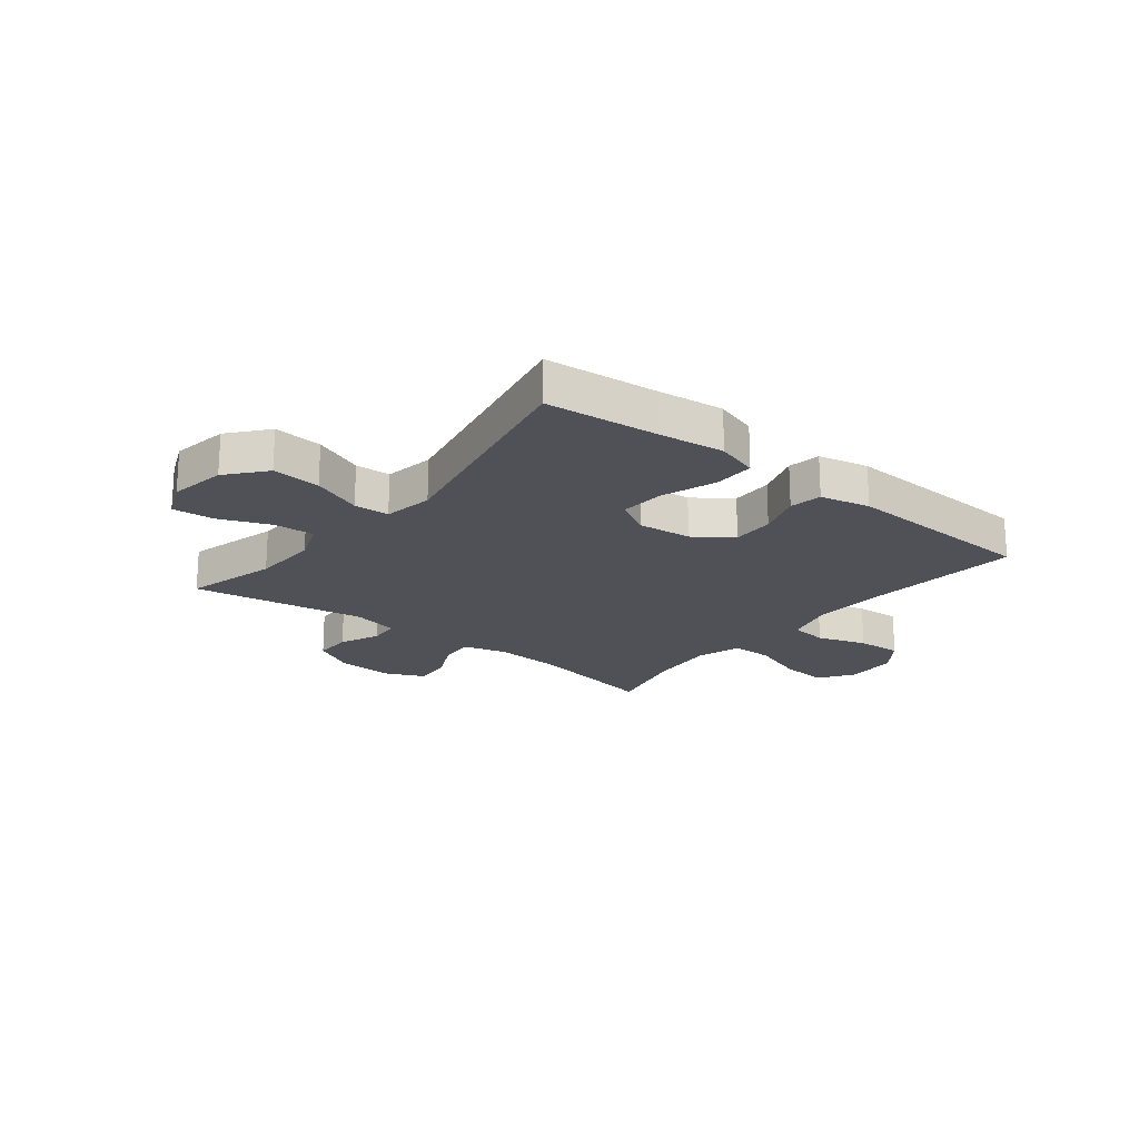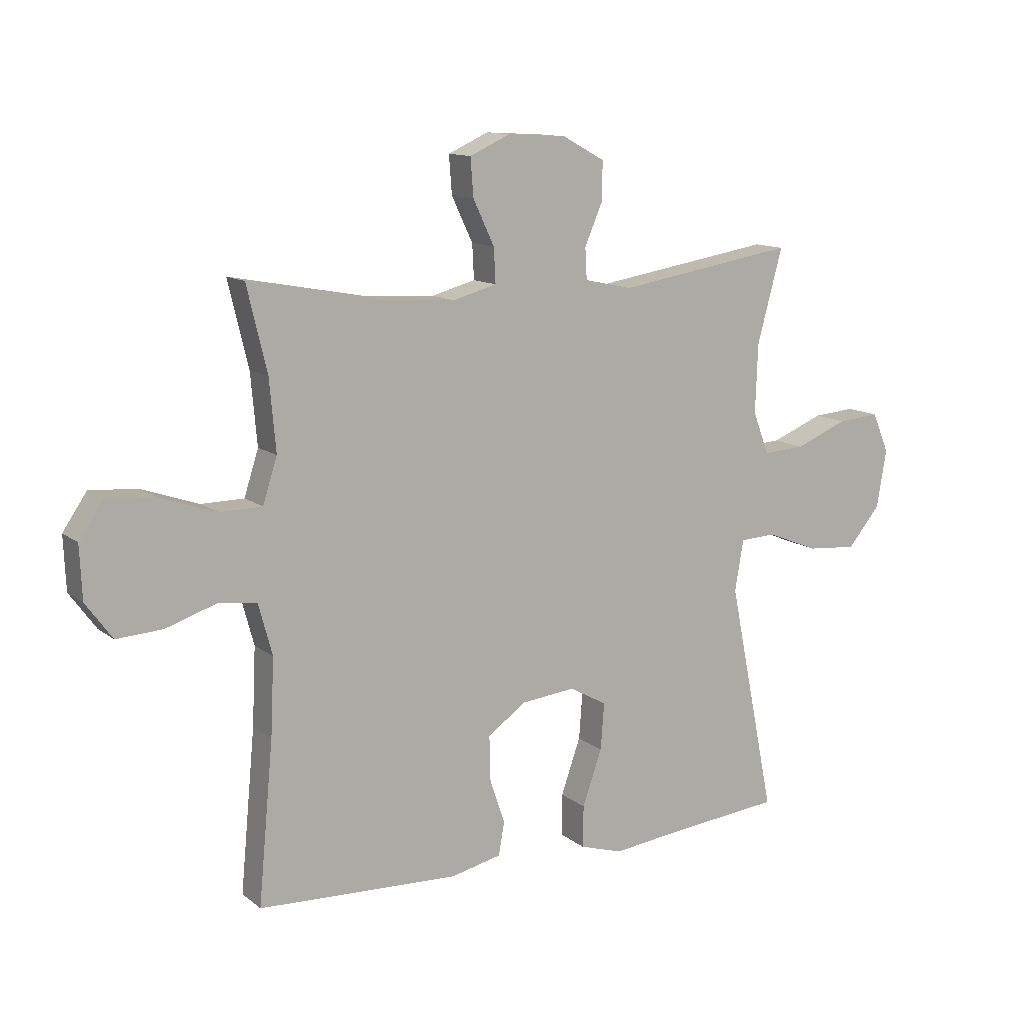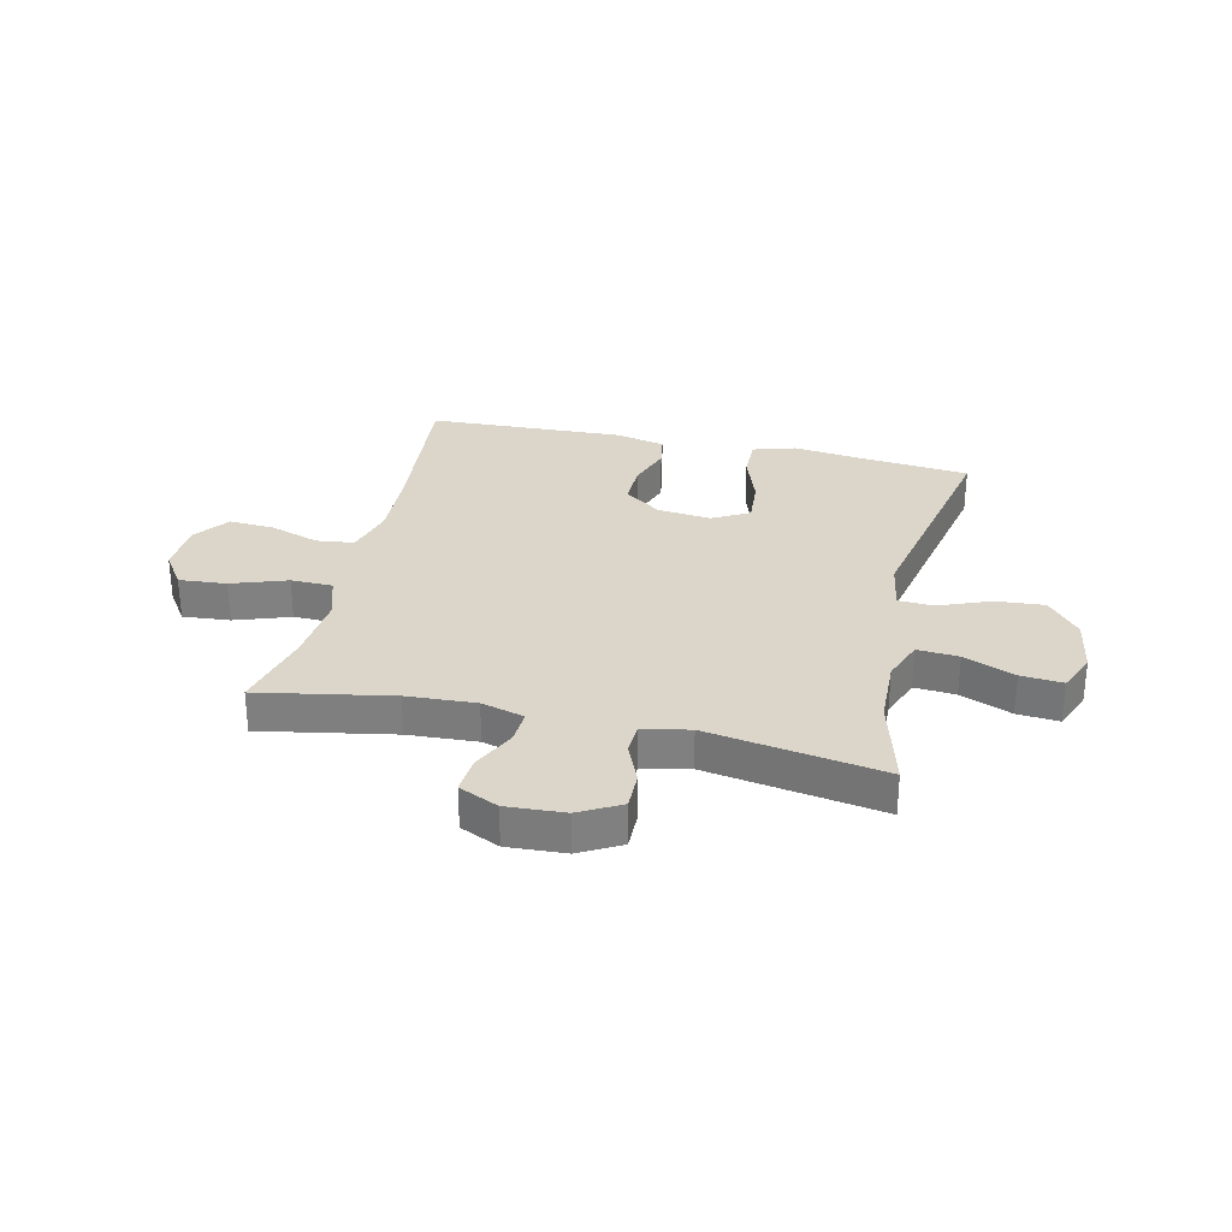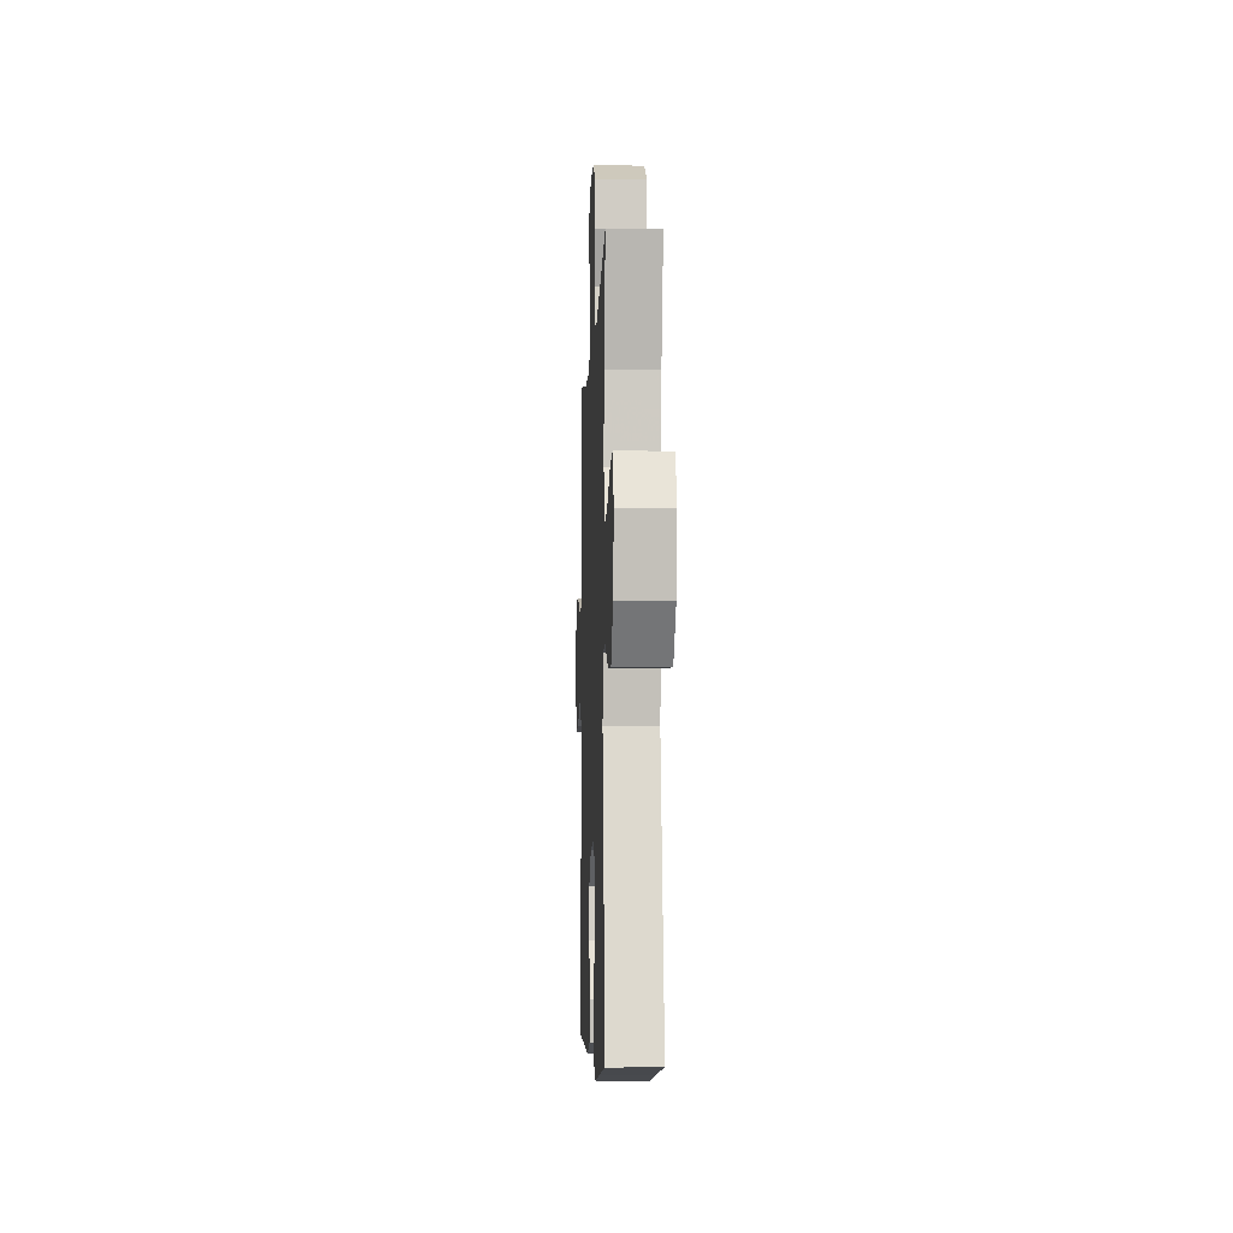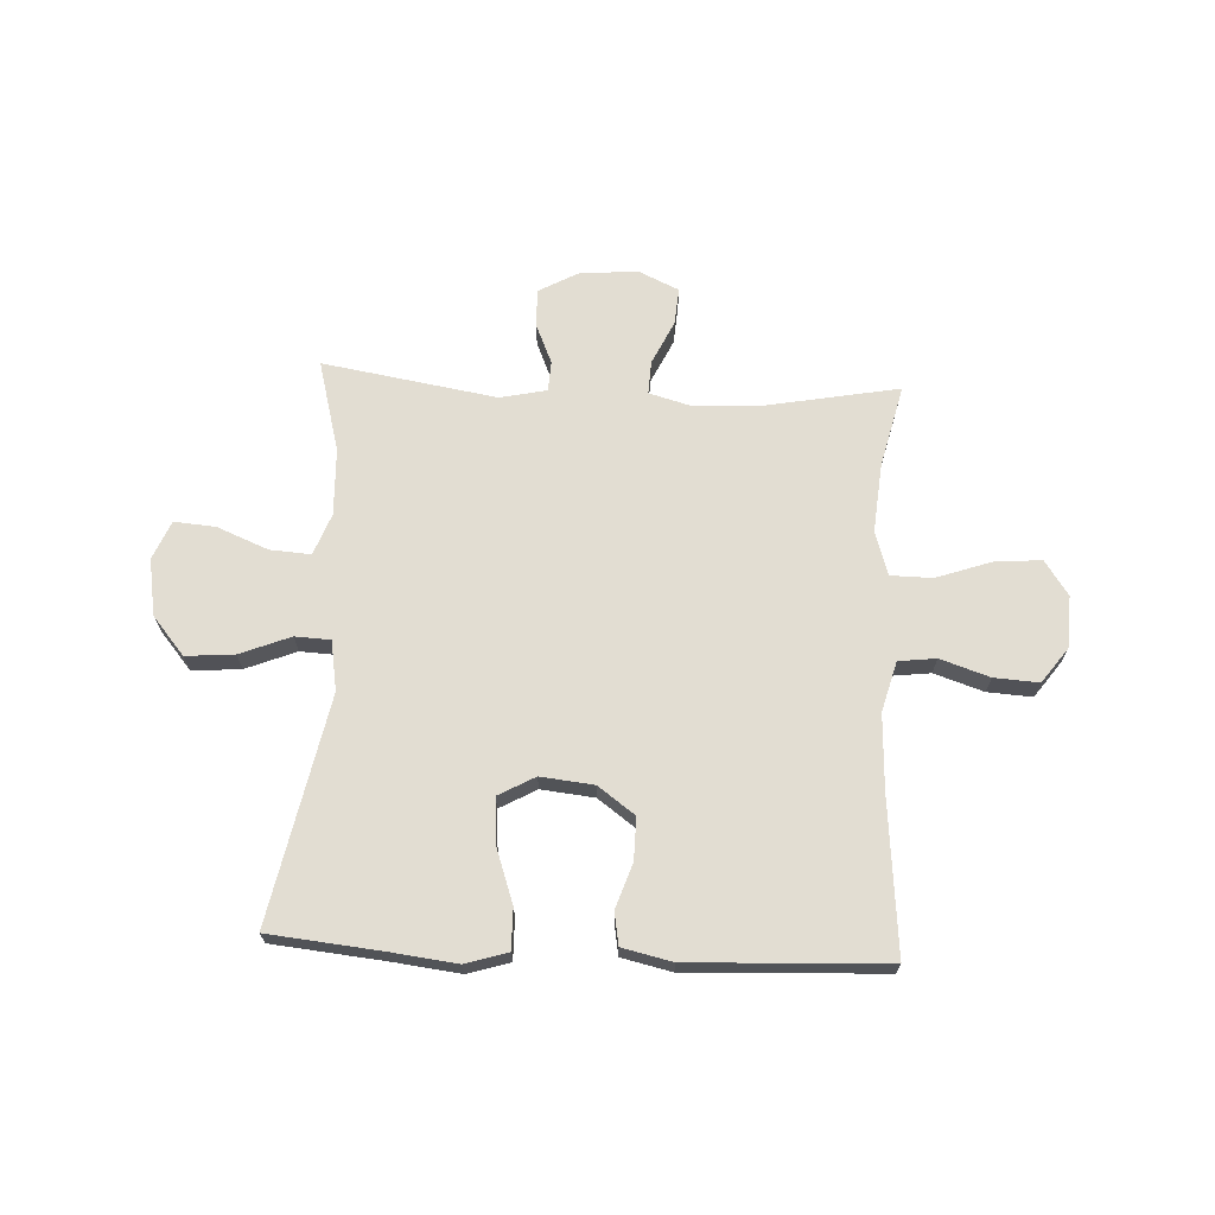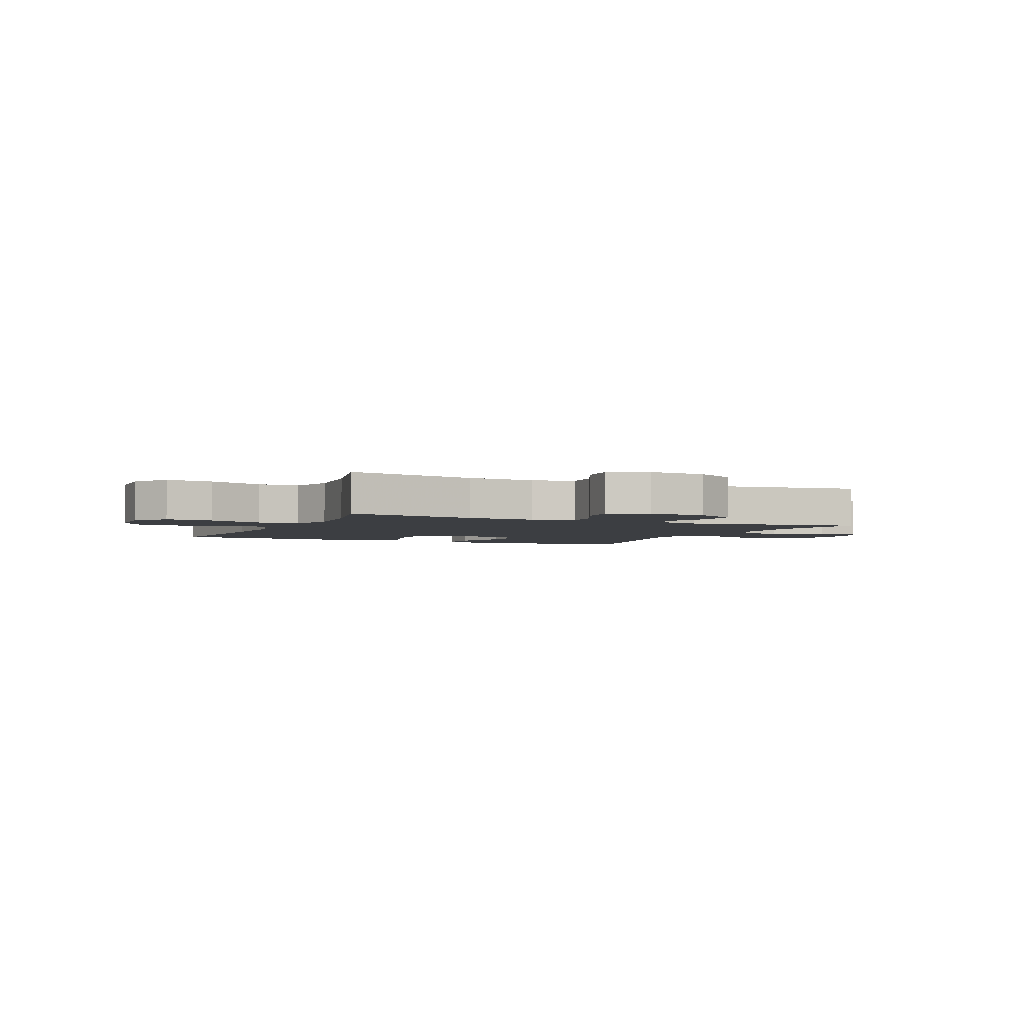
<metadata>
{"format":"obj","ext":"obj","renderer":"f3d","projection":"perspective","resolution":1024,"background":"white","views":[{"elev":-20.3,"azim":141.5,"up":"+Y"},{"elev":12.2,"azim":-30.4,"up":"+Z"},{"elev":29.9,"azim":13.0,"up":"+Y"},{"elev":-6.3,"azim":87.6,"up":"+Z"},{"elev":68.3,"azim":-177.2,"up":"+Y"},{"elev":-3.2,"azim":-24.5,"up":"+Y"}]}
</metadata>
<code>
v -0.5 0.07 -0.5
v -0.474 0.07 -0.221
v -0.468 0.07 -0.088
v -0.492 0.07 0.001
v -0.559 0.07 0.009
v -0.647 0.07 -0.02
v -0.727 0.07 -0.025
v -0.773 0.07 0.038
v -0.777 0.07 0.13
v -0.735 0.07 0.192
v -0.651 0.07 0.185
v -0.553 0.07 0.151
v -0.479 0.07 0.152
v -0.454 0.07 0.23
v -0.465 0.07 0.353
v -0.5 0.07 0.5
v -0.264 0.07 0.456
v -0.142 0.07 0.449
v -0.066 0.07 0.47
v -0.069 0.07 0.53
v -0.106 0.07 0.608
v -0.111 0.07 0.674
v -0.041 0.07 0.706
v 0.062 0.07 0.7
v 0.135 0.07 0.66
v 0.134 0.07 0.593
v 0.103 0.07 0.521
v 0.106 0.07 0.467
v 0.189 0.07 0.449
v 0.5 0.07 0.5
v 0.456 0.07 0.336
v 0.452 0.07 0.217
v 0.48 0.07 0.143
v 0.553 0.07 0.148
v 0.644 0.07 0.185
v 0.718 0.07 0.191
v 0.747 0.07 0.122
v 0.73 0.07 0.021
v 0.673 0.07 -0.047
v 0.586 0.07 -0.04
v 0.496 0.07 -0.004
v 0.433 0.07 -0.007
v 0.418 0.07 -0.096
v 0.5 0.07 -0.5
v 0.298 0.07 -0.52
v 0.181 0.07 -0.534
v 0.106 0.07 -0.511
v 0.107 0.07 -0.438
v 0.141 0.07 -0.341
v 0.147 0.07 -0.26
v 0.082 0.07 -0.224
v -0.013 0.07 -0.234
v -0.079 0.07 -0.282
v -0.078 0.07 -0.357
v -0.051 0.07 -0.437
v -0.061 0.07 -0.495
v -0.15 0.07 -0.515
v -0.5 0 -0.5
v -0.474 0 -0.221
v -0.468 0 -0.088
v -0.492 0 0.001
v -0.559 0 0.009
v -0.647 0 -0.02
v -0.727 0 -0.025
v -0.773 0 0.038
v -0.777 0 0.13
v -0.735 0 0.192
v -0.651 0 0.185
v -0.553 0 0.151
v -0.479 0 0.152
v -0.454 0 0.23
v -0.465 0 0.353
v -0.5 0 0.5
v -0.264 0 0.456
v -0.142 0 0.449
v -0.066 0 0.47
v -0.069 0 0.53
v -0.106 0 0.608
v -0.111 0 0.674
v -0.041 0 0.706
v 0.062 0 0.7
v 0.135 0 0.66
v 0.134 0 0.593
v 0.103 0 0.521
v 0.106 0 0.467
v 0.189 0 0.449
v 0.5 0 0.5
v 0.456 0 0.336
v 0.452 0 0.217
v 0.48 0 0.143
v 0.553 0 0.148
v 0.644 0 0.185
v 0.718 0 0.191
v 0.747 0 0.122
v 0.73 0 0.021
v 0.673 0 -0.047
v 0.586 0 -0.04
v 0.496 0 -0.004
v 0.433 0 -0.007
v 0.418 0 -0.096
v 0.5 0 -0.5
v 0.298 0 -0.52
v 0.181 0 -0.534
v 0.106 0 -0.511
v 0.107 0 -0.438
v 0.141 0 -0.341
v 0.147 0 -0.26
v 0.082 0 -0.224
v -0.013 0 -0.234
v -0.079 0 -0.282
v -0.078 0 -0.357
v -0.051 0 -0.437
v -0.061 0 -0.495
v -0.15 0 -0.515
f 57 1 2
f 56 57 2
f 55 56 2
f 54 55 2
f 53 54 2 3
f 52 53 3 4
f 51 52 4
f 47 48 49
f 46 47 49
f 45 46 49
f 45 49 50
f 44 45 50
f 43 44 50
f 42 43 50 51
f 39 40 41
f 38 39 41
f 37 38 41
f 36 37 41
f 35 36 41
f 34 35 41
f 33 34 41 42
f 42 51 4
f 33 42 4
f 32 33 4
f 29 30 31
f 32 4 5
f 31 32 5
f 29 31 5
f 28 29 5
f 25 26 27
f 24 25 27
f 23 24 27
f 22 23 27
f 21 22 27
f 20 21 27
f 19 20 27 28
f 15 16 17
f 14 15 17 18
f 18 19 28
f 14 18 28
f 13 14 28
f 10 11 12
f 9 10 12
f 8 9 12 13
f 5 6 7
f 28 5 7
f 13 28 7
f 7 8 13
f 59 58 114
f 59 114 113
f 59 113 112
f 59 112 111
f 60 59 111 110
f 61 60 110 109
f 61 109 108
f 106 105 104
f 106 104 103
f 106 103 102
f 107 106 102
f 107 102 101
f 107 101 100
f 108 107 100 99
f 98 97 96
f 98 96 95
f 98 95 94
f 98 94 93
f 98 93 92
f 98 92 91
f 99 98 91 90
f 61 108 99
f 61 99 90
f 61 90 89
f 88 87 86
f 62 61 89
f 62 89 88
f 62 88 86
f 62 86 85
f 84 83 82
f 84 82 81
f 84 81 80
f 84 80 79
f 84 79 78
f 84 78 77
f 85 84 77 76
f 74 73 72
f 75 74 72 71
f 85 76 75
f 85 75 71
f 85 71 70
f 69 68 67
f 69 67 66
f 70 69 66 65
f 64 63 62
f 64 62 85
f 64 85 70
f 70 65 64
f 1 58 59 2
f 2 59 60 3
f 3 60 61 4
f 4 61 62 5
f 5 62 63 6
f 6 63 64 7
f 7 64 65 8
f 8 65 66 9
f 9 66 67 10
f 10 67 68 11
f 11 68 69 12
f 12 69 70 13
f 13 70 71 14
f 14 71 72 15
f 15 72 73 16
f 16 73 74 17
f 17 74 75 18
f 18 75 76 19
f 19 76 77 20
f 20 77 78 21
f 21 78 79 22
f 22 79 80 23
f 23 80 81 24
f 24 81 82 25
f 25 82 83 26
f 26 83 84 27
f 27 84 85 28
f 28 85 86 29
f 29 86 87 30
f 30 87 88 31
f 31 88 89 32
f 32 89 90 33
f 33 90 91 34
f 34 91 92 35
f 35 92 93 36
f 36 93 94 37
f 37 94 95 38
f 38 95 96 39
f 39 96 97 40
f 40 97 98 41
f 41 98 99 42
f 42 99 100 43
f 43 100 101 44
f 44 101 102 45
f 45 102 103 46
f 46 103 104 47
f 47 104 105 48
f 48 105 106 49
f 49 106 107 50
f 50 107 108 51
f 51 108 109 52
f 52 109 110 53
f 53 110 111 54
f 54 111 112 55
f 55 112 113 56
f 56 113 114 57
f 57 114 58 1

</code>
